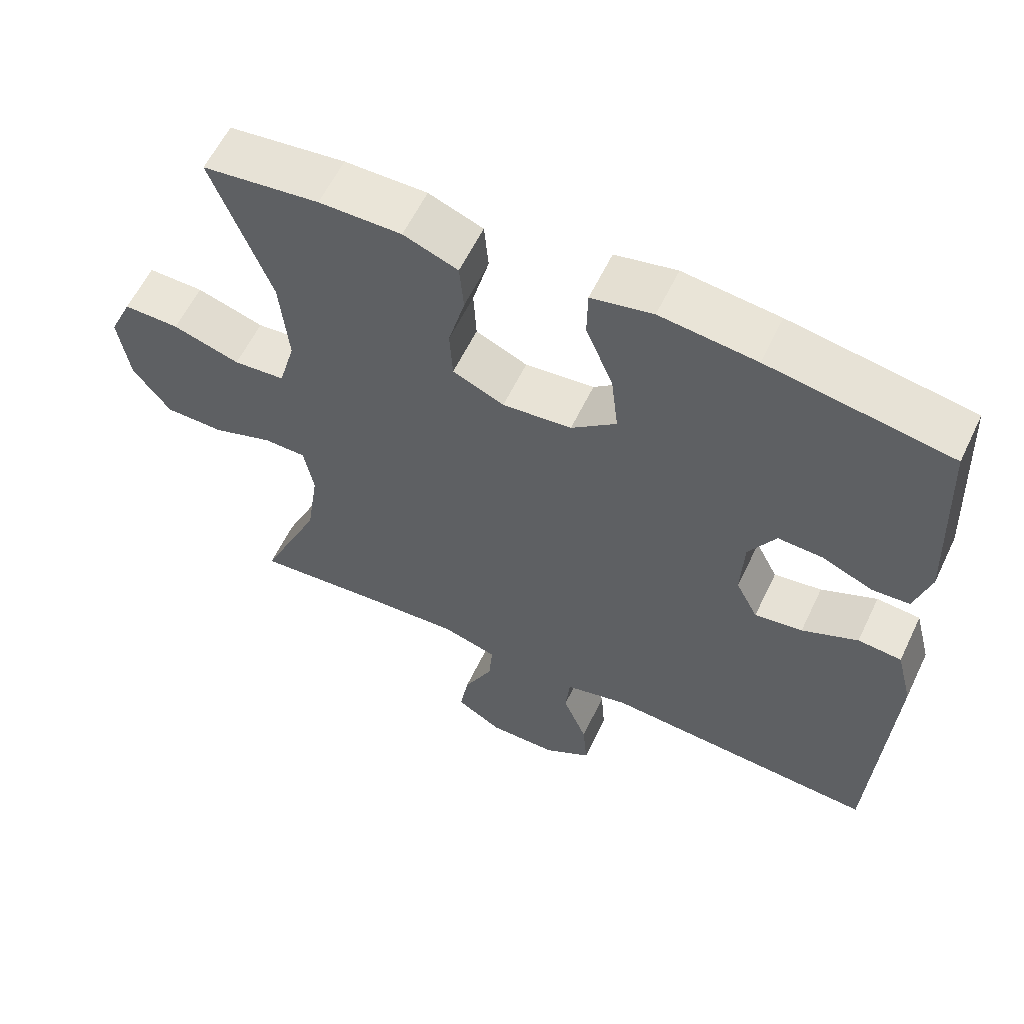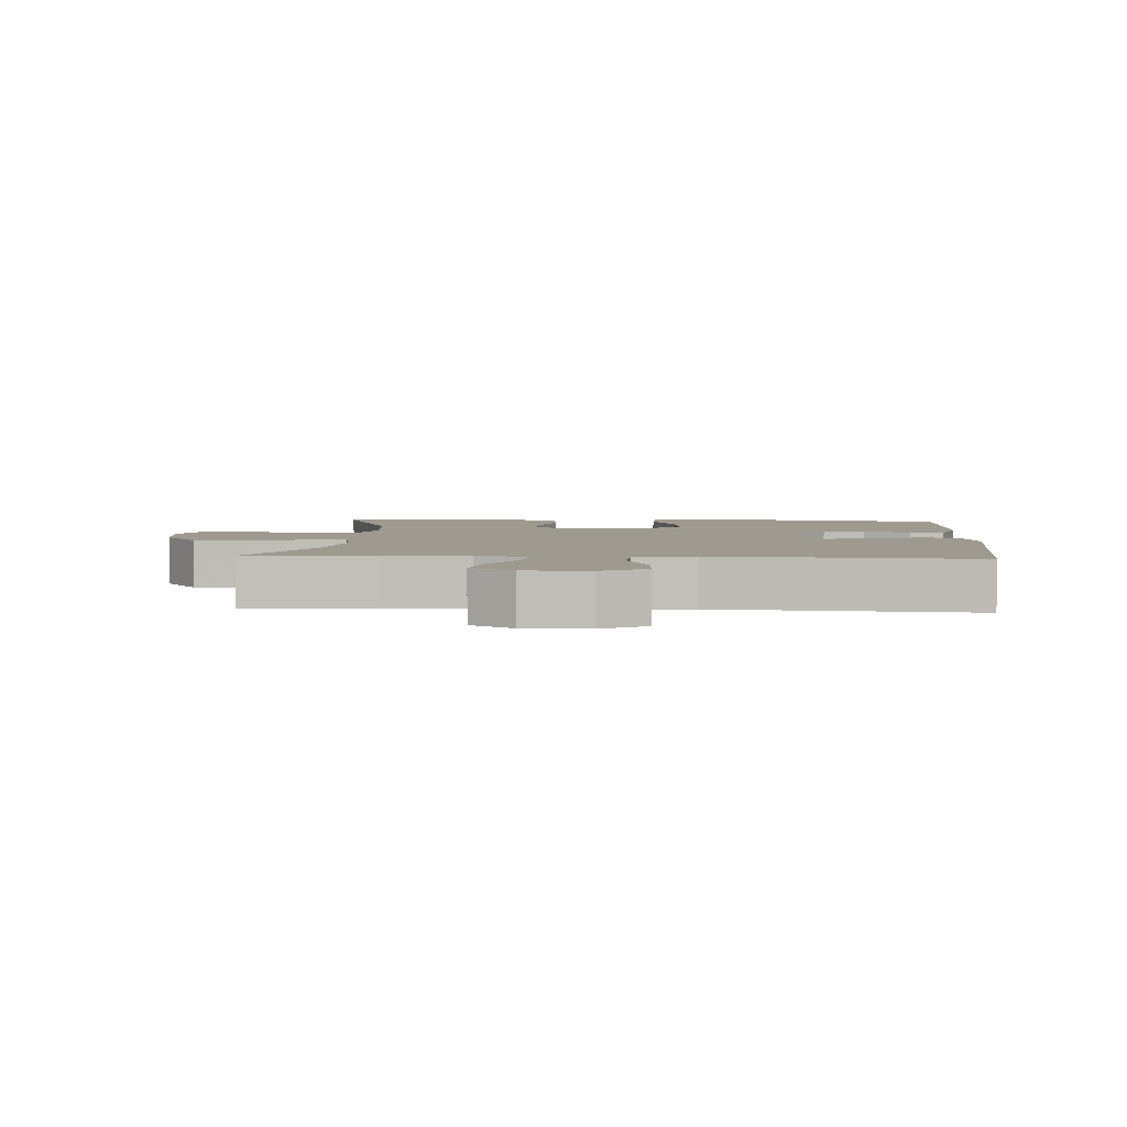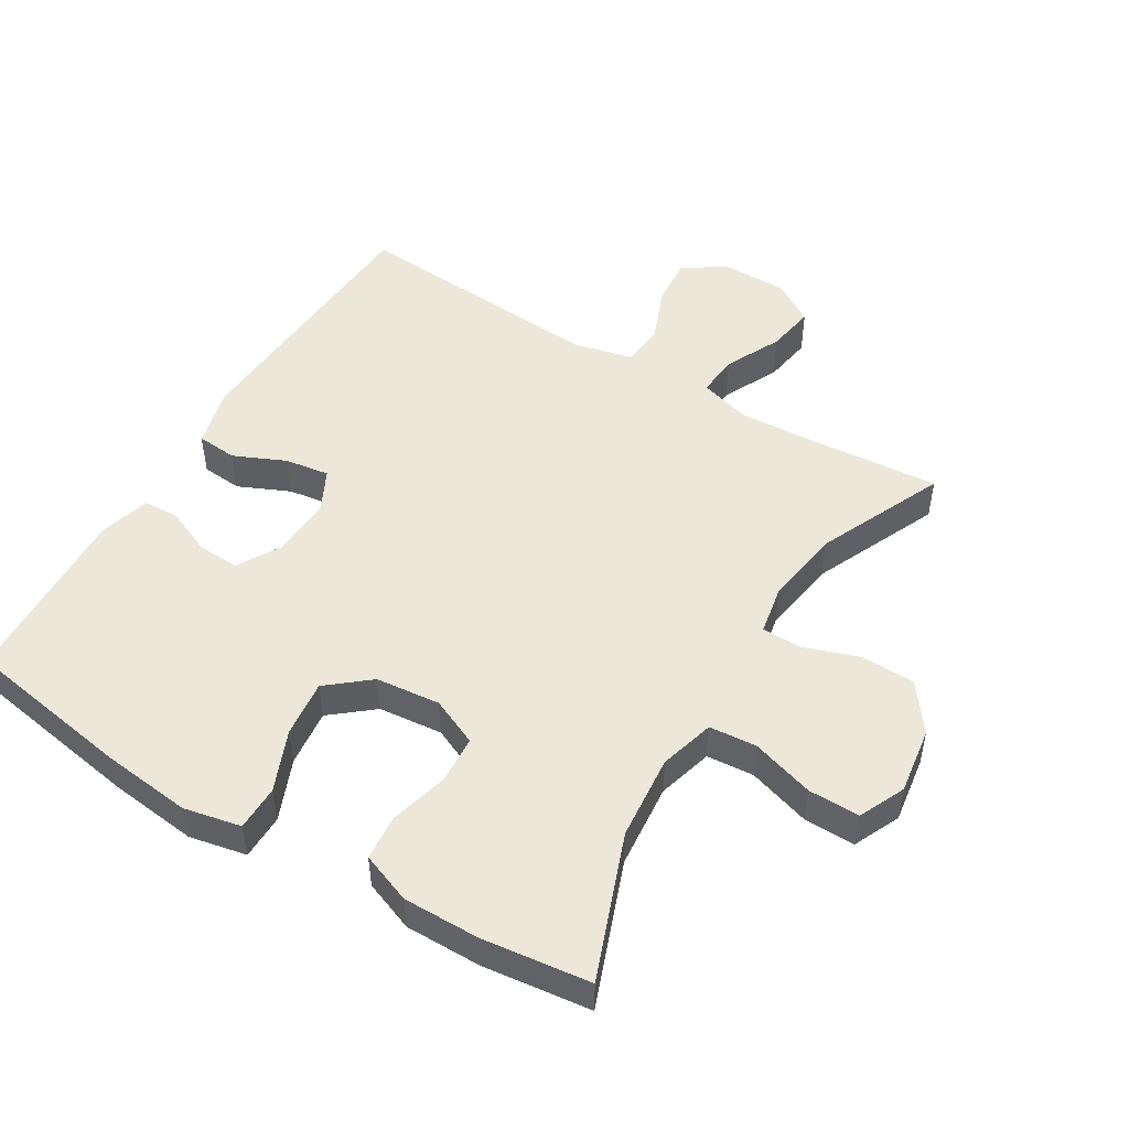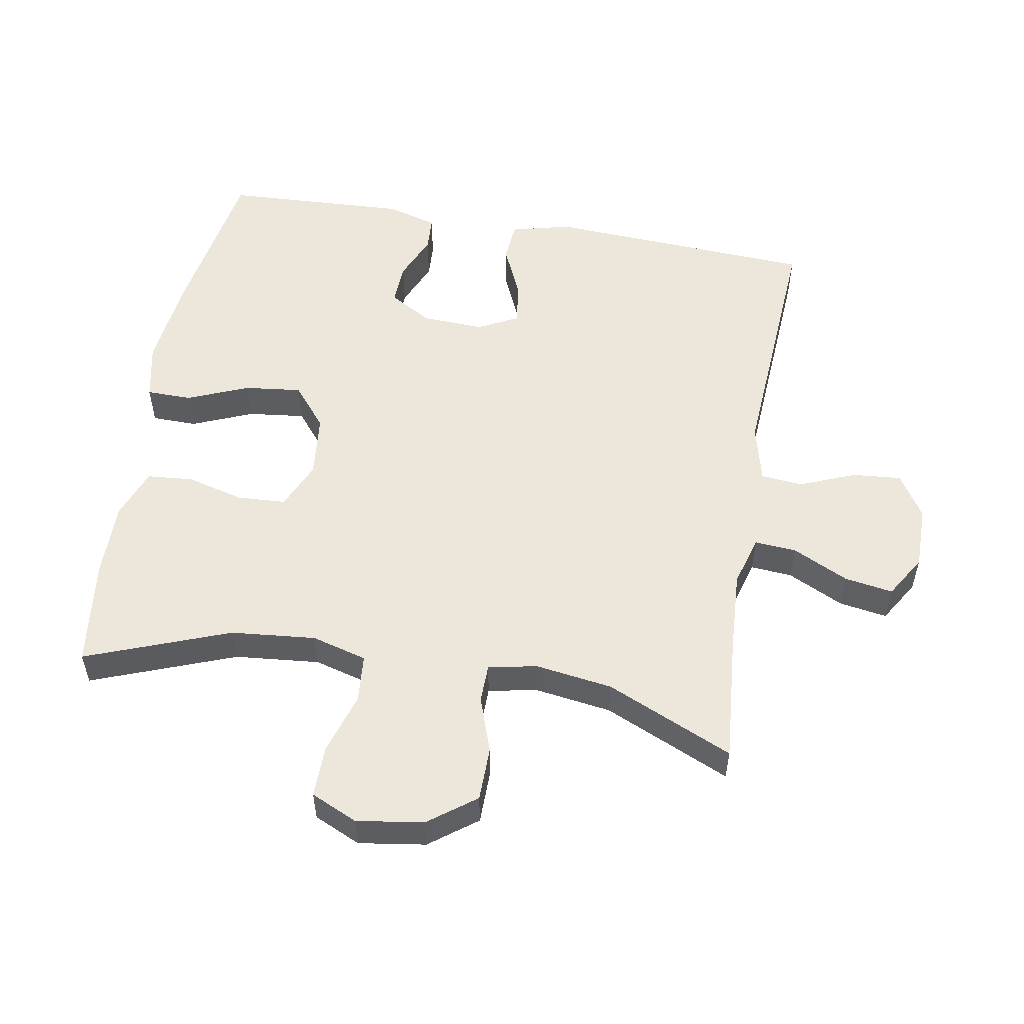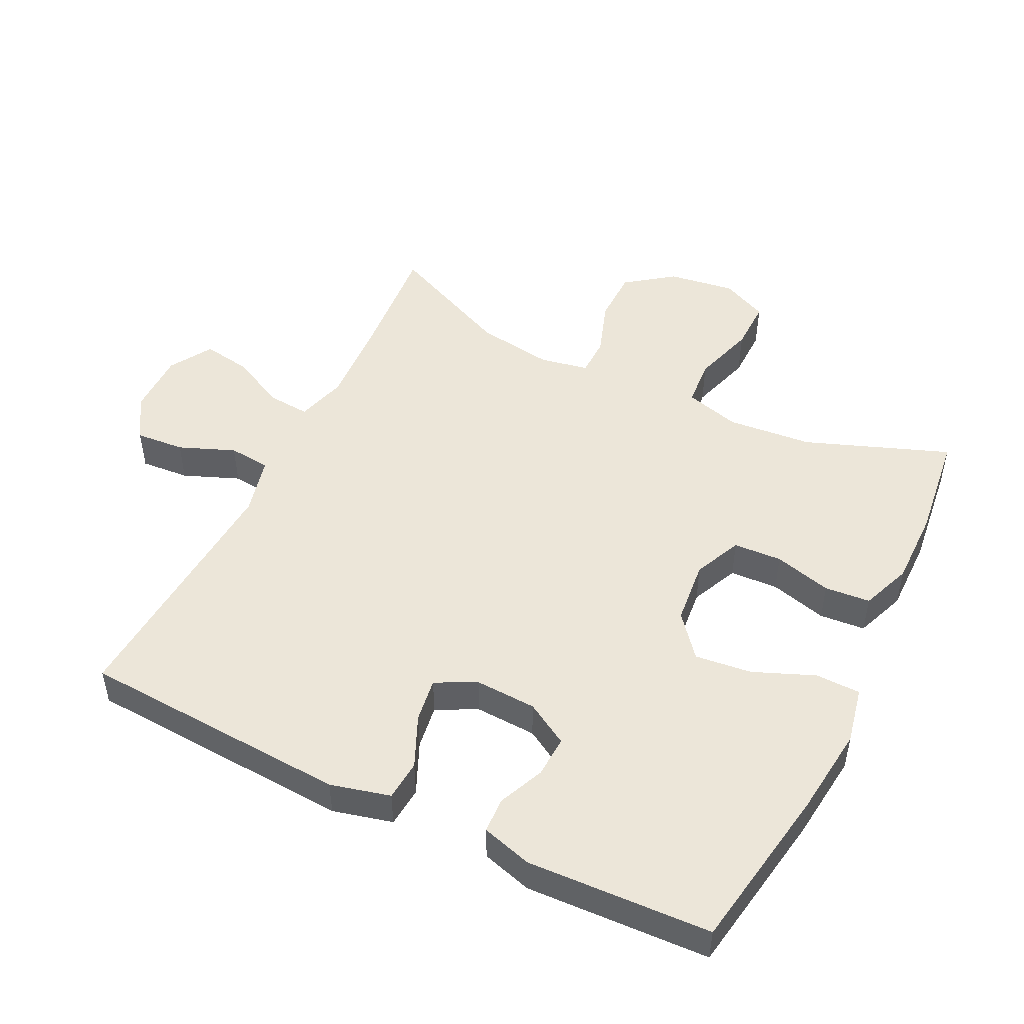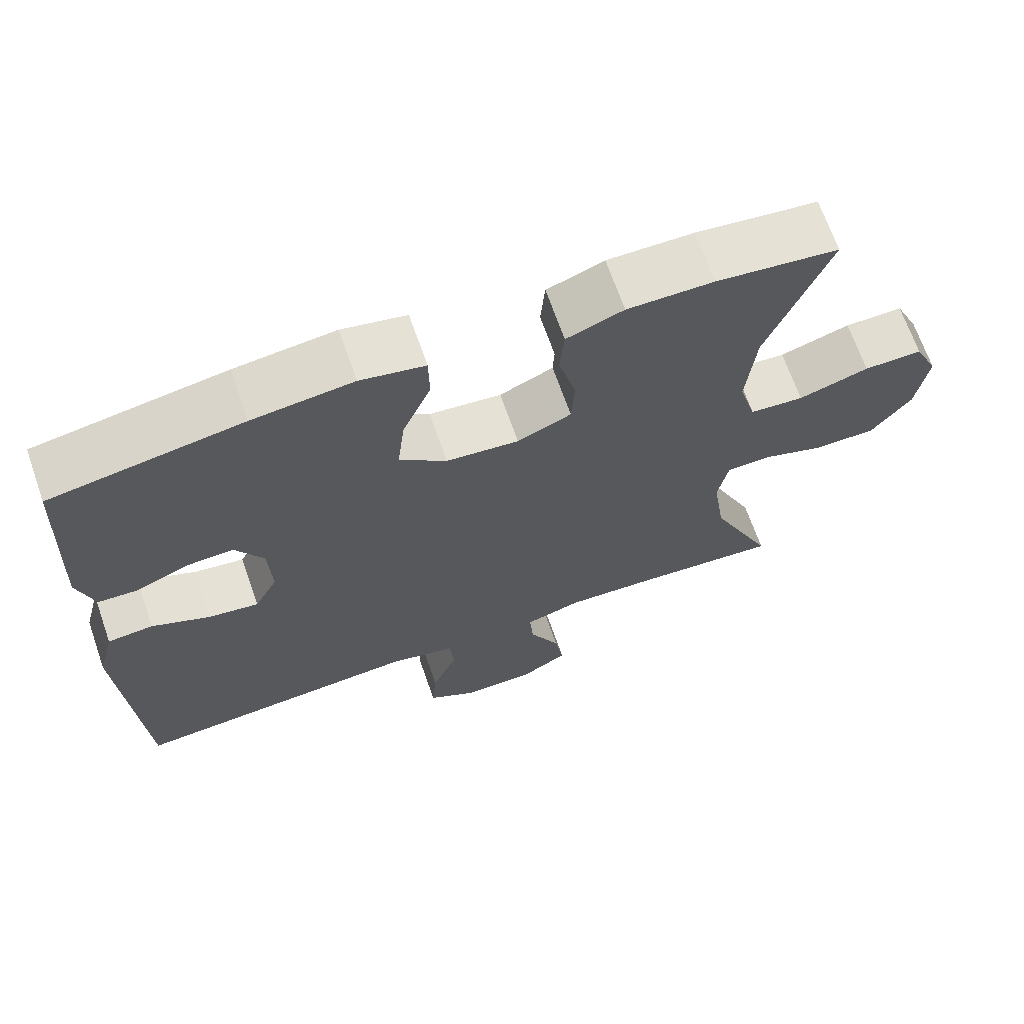
<metadata>
{"format":"obj","ext":"obj","renderer":"f3d","projection":"perspective","resolution":1024,"background":"white","views":[{"elev":59.5,"azim":-154.5,"up":"+Z"},{"elev":3.8,"azim":-176.1,"up":"+Y"},{"elev":50.0,"azim":31.2,"up":"+Y"},{"elev":53.9,"azim":99.8,"up":"+Y"},{"elev":49.1,"azim":-63.7,"up":"+Y"},{"elev":68.1,"azim":-19.3,"up":"+Z"}]}
</metadata>
<code>
v -0.5 0.07 0.5
v -0.246 0.07 0.542
v -0.112 0.07 0.557
v -0.026 0.07 0.539
v -0.025 0.07 0.471
v -0.063 0.07 0.379
v -0.073 0.07 0.293
v -0.01 0.07 0.241
v 0.087 0.07 0.231
v 0.159 0.07 0.263
v 0.163 0.07 0.336
v 0.14 0.07 0.423
v 0.146 0.07 0.492
v 0.222 0.07 0.521
v 0.337 0.07 0.52
v 0.5 0.07 0.5
v 0.418 0.07 0.283
v 0.406 0.07 0.155
v 0.429 0.07 0.072
v 0.501 0.07 0.066
v 0.595 0.07 0.095
v 0.673 0.07 0.096
v 0.705 0.07 0.026
v 0.69 0.07 -0.075
v 0.637 0.07 -0.146
v 0.555 0.07 -0.147
v 0.471 0.07 -0.118
v 0.412 0.07 -0.119
v 0.398 0.07 -0.193
v 0.415 0.07 -0.309
v 0.5 0.07 -0.5
v 0.309 0.07 -0.484
v 0.185 0.07 -0.477
v 0.109 0.07 -0.499
v 0.114 0.07 -0.562
v 0.155 0.07 -0.646
v 0.167 0.07 -0.719
v 0.103 0.07 -0.758
v 0.007 0.07 -0.758
v -0.059 0.07 -0.717
v -0.053 0.07 -0.643
v -0.019 0.07 -0.559
v -0.025 0.07 -0.496
v -0.114 0.07 -0.474
v -0.5 0.07 -0.5
v -0.523 0.07 -0.093
v -0.5 0.07 -0.003
v -0.439 0.07 0.002
v -0.361 0.07 -0.033
v -0.294 0.07 -0.043
v -0.263 0.07 0.018
v -0.267 0.07 0.111
v -0.305 0.07 0.176
v -0.368 0.07 0.173
v -0.438 0.07 0.143
v -0.491 0.07 0.146
v -0.513 0.07 0.222
v -0.5 0 0.5
v -0.246 0 0.542
v -0.112 0 0.557
v -0.026 0 0.539
v -0.025 0 0.471
v -0.063 0 0.379
v -0.073 0 0.293
v -0.01 0 0.241
v 0.087 0 0.231
v 0.159 0 0.263
v 0.163 0 0.336
v 0.14 0 0.423
v 0.146 0 0.492
v 0.222 0 0.521
v 0.337 0 0.52
v 0.5 0 0.5
v 0.418 0 0.283
v 0.406 0 0.155
v 0.429 0 0.072
v 0.501 0 0.066
v 0.595 0 0.095
v 0.673 0 0.096
v 0.705 0 0.026
v 0.69 0 -0.075
v 0.637 0 -0.146
v 0.555 0 -0.147
v 0.471 0 -0.118
v 0.412 0 -0.119
v 0.398 0 -0.193
v 0.415 0 -0.309
v 0.5 0 -0.5
v 0.309 0 -0.484
v 0.185 0 -0.477
v 0.109 0 -0.499
v 0.114 0 -0.562
v 0.155 0 -0.646
v 0.167 0 -0.719
v 0.103 0 -0.758
v 0.007 0 -0.758
v -0.059 0 -0.717
v -0.053 0 -0.643
v -0.019 0 -0.559
v -0.025 0 -0.496
v -0.114 0 -0.474
v -0.5 0 -0.5
v -0.523 0 -0.093
v -0.5 0 -0.003
v -0.439 0 0.002
v -0.361 0 -0.033
v -0.294 0 -0.043
v -0.263 0 0.018
v -0.267 0 0.111
v -0.305 0 0.176
v -0.368 0 0.173
v -0.438 0 0.143
v -0.491 0 0.146
v -0.513 0 0.222
f 54 55 56 57
f 53 54 57 1
f 46 47 48 49
f 44 45 46 49
f 43 44 49 50
f 39 40 41 42
f 39 42 43
f 38 39 43
f 35 36 37 38
f 34 35 38 43
f 33 34 43 50
f 30 31 32
f 29 30 32 33
f 28 29 33 50
f 24 25 26 27
f 20 21 22 23
f 19 20 23 24
f 14 15 16 17
f 14 17 18
f 11 12 13 14
f 10 11 14 18
f 9 10 18 19
f 3 4 5 6
f 3 6 7
f 53 1 2 3
f 52 53 3 7
f 27 28 50 51
f 8 9 19 24
f 8 24 27 51
f 7 8 51 52
f 114 113 112 111
f 58 114 111 110
f 106 105 104 103
f 106 103 102 101
f 107 106 101 100
f 99 98 97 96
f 100 99 96
f 100 96 95
f 95 94 93 92
f 100 95 92 91
f 107 100 91 90
f 89 88 87
f 90 89 87 86
f 107 90 86 85
f 84 83 82 81
f 80 79 78 77
f 81 80 77 76
f 74 73 72 71
f 75 74 71
f 71 70 69 68
f 75 71 68 67
f 76 75 67 66
f 63 62 61 60
f 64 63 60
f 60 59 58 110
f 64 60 110 109
f 108 107 85 84
f 81 76 66 65
f 108 84 81 65
f 109 108 65 64
f 1 58 59 2
f 2 59 60 3
f 3 60 61 4
f 4 61 62 5
f 5 62 63 6
f 6 63 64 7
f 7 64 65 8
f 8 65 66 9
f 9 66 67 10
f 10 67 68 11
f 11 68 69 12
f 12 69 70 13
f 13 70 71 14
f 14 71 72 15
f 15 72 73 16
f 16 73 74 17
f 17 74 75 18
f 18 75 76 19
f 19 76 77 20
f 20 77 78 21
f 21 78 79 22
f 22 79 80 23
f 23 80 81 24
f 24 81 82 25
f 25 82 83 26
f 26 83 84 27
f 27 84 85 28
f 28 85 86 29
f 29 86 87 30
f 30 87 88 31
f 31 88 89 32
f 32 89 90 33
f 33 90 91 34
f 34 91 92 35
f 35 92 93 36
f 36 93 94 37
f 37 94 95 38
f 38 95 96 39
f 39 96 97 40
f 40 97 98 41
f 41 98 99 42
f 42 99 100 43
f 43 100 101 44
f 44 101 102 45
f 45 102 103 46
f 46 103 104 47
f 47 104 105 48
f 48 105 106 49
f 49 106 107 50
f 50 107 108 51
f 51 108 109 52
f 52 109 110 53
f 53 110 111 54
f 54 111 112 55
f 55 112 113 56
f 56 113 114 57
f 57 114 58 1

</code>
